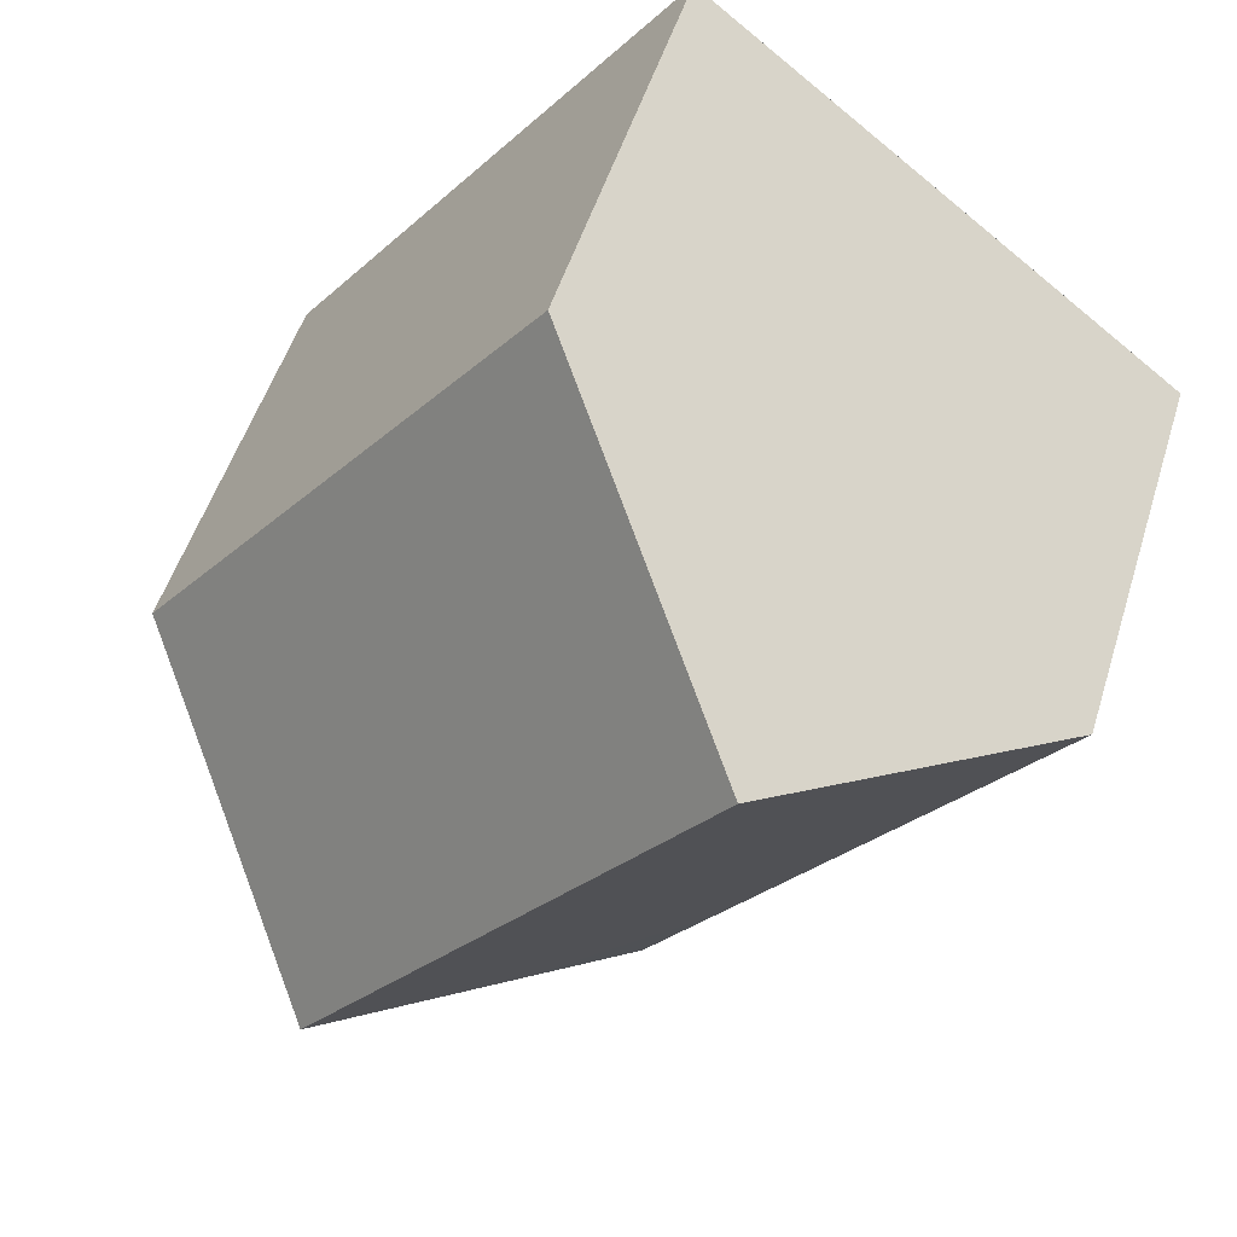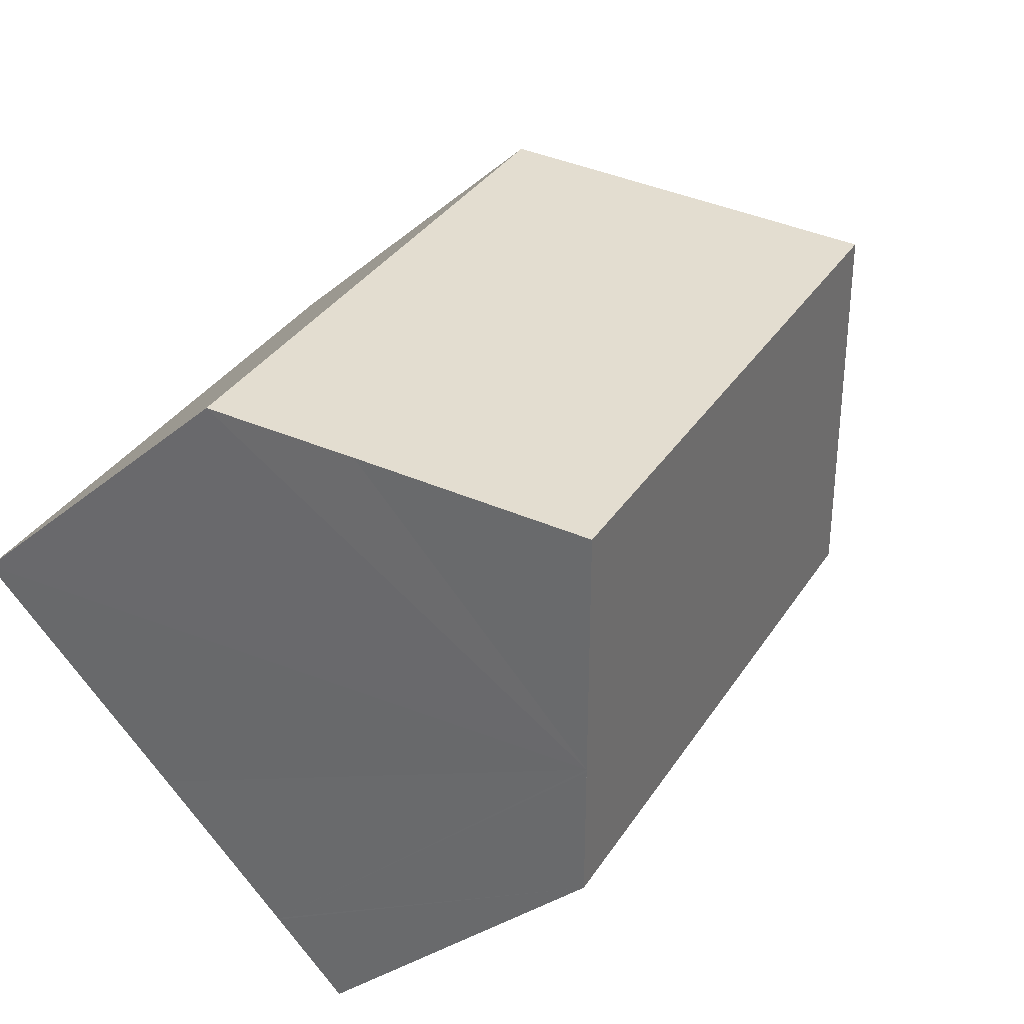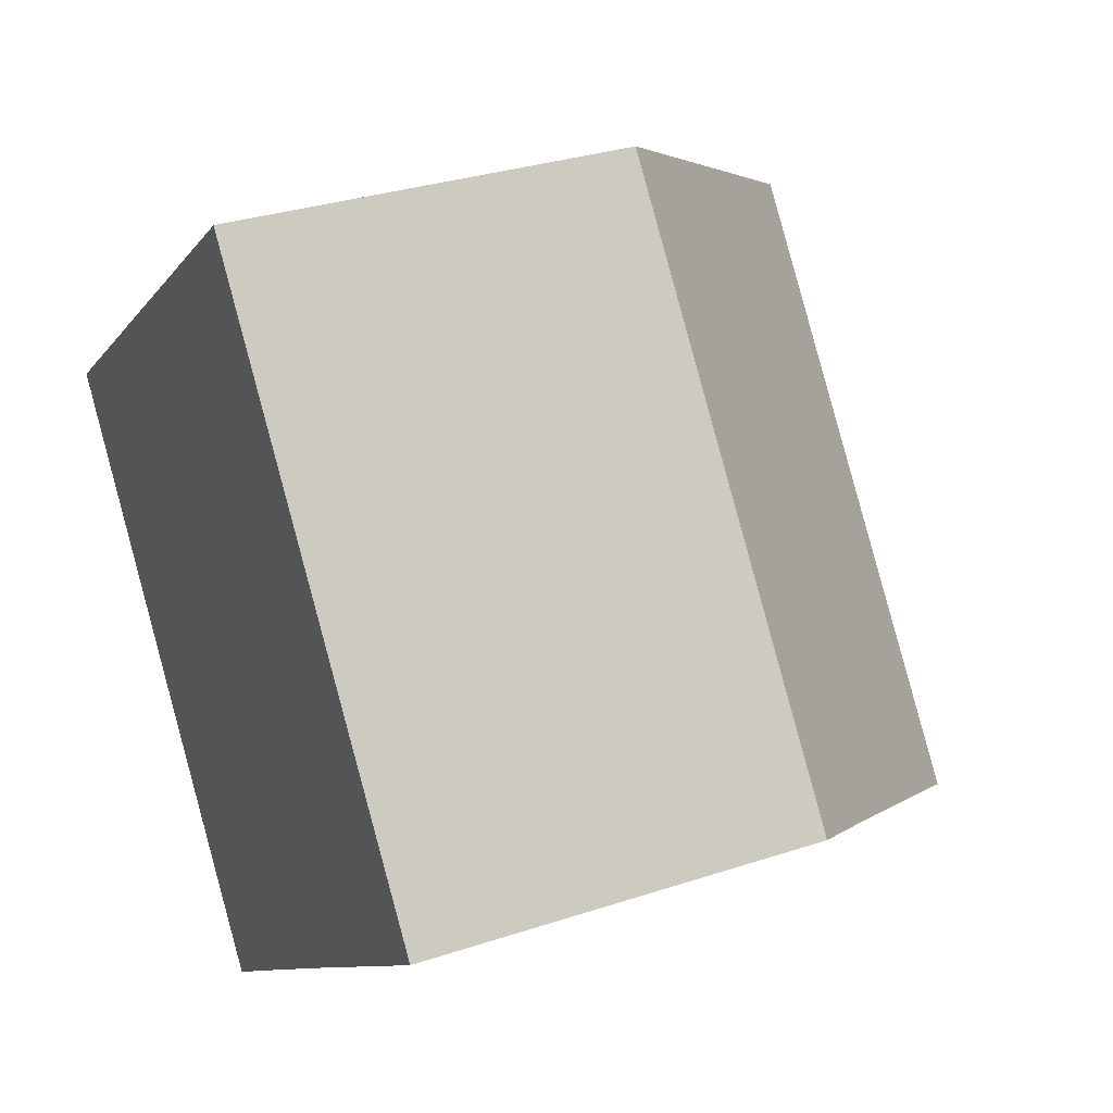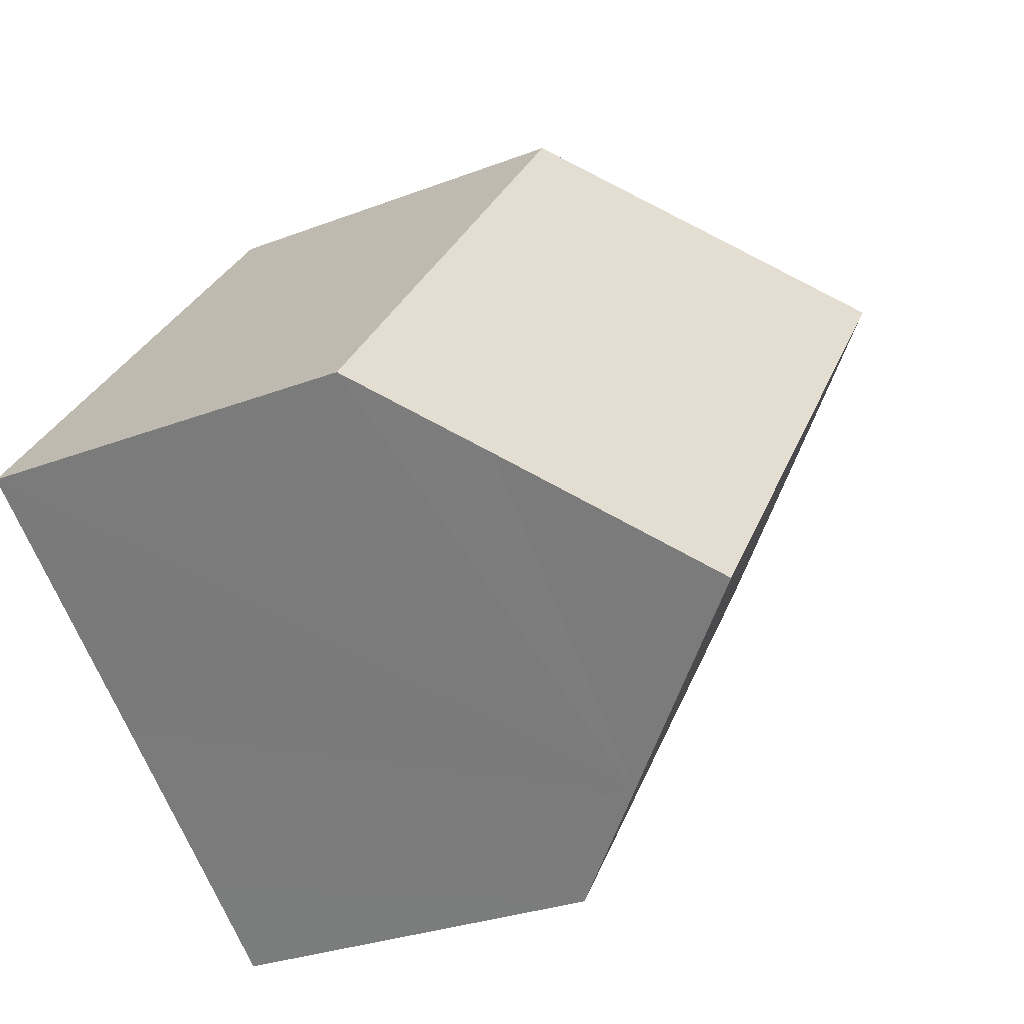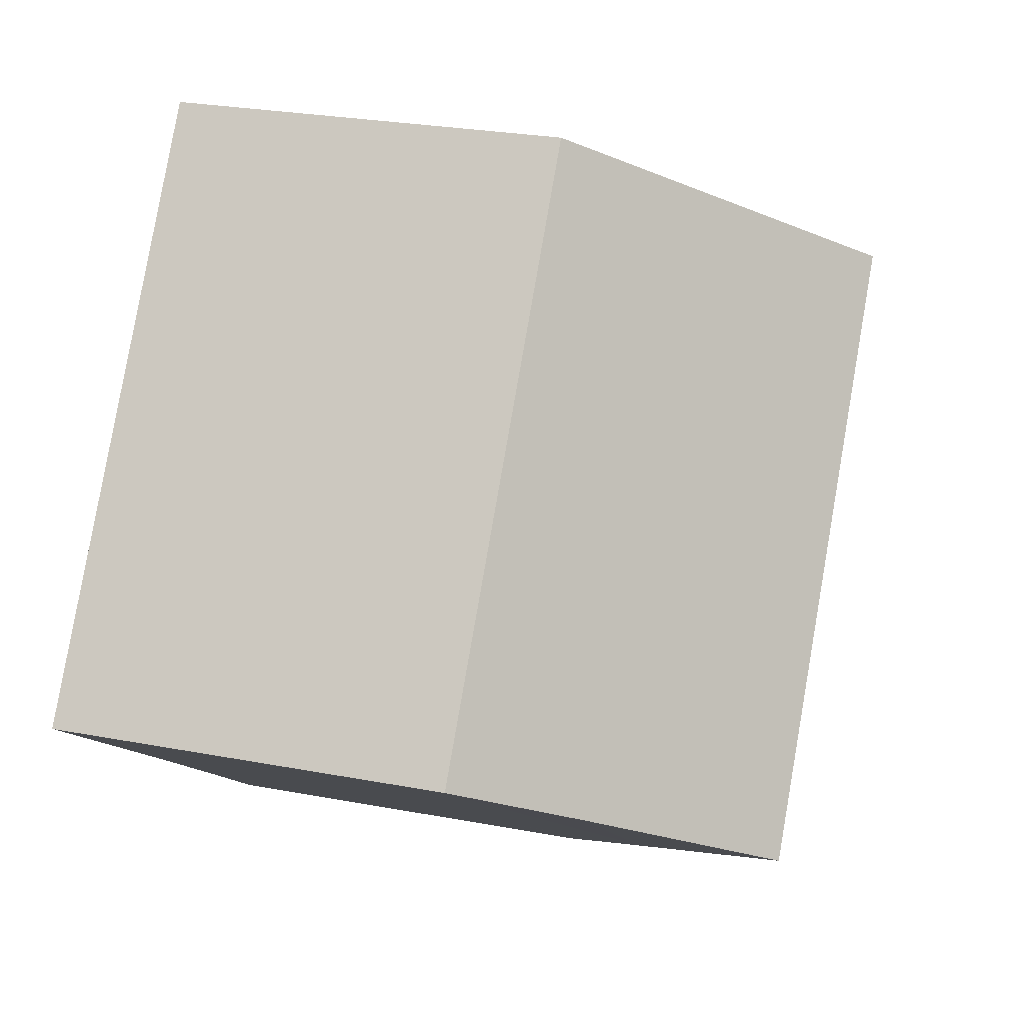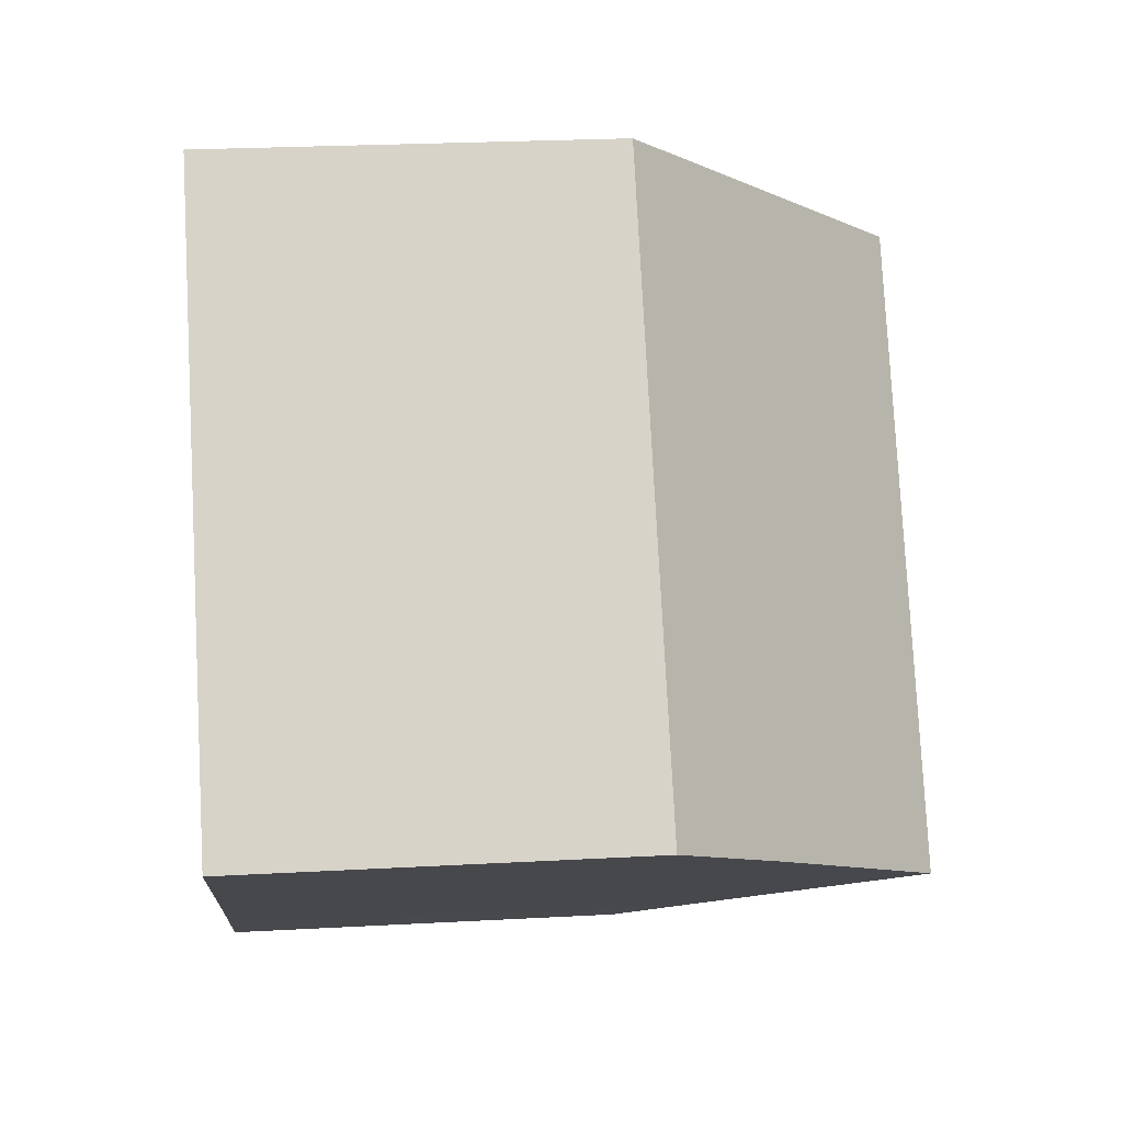
<metadata>
{"format":"obj","ext":"obj","renderer":"f3d","projection":"perspective","resolution":1024,"background":"white","views":[{"elev":51.2,"azim":-163.0,"up":"+Z"},{"elev":-30.4,"azim":139.8,"up":"+Z"},{"elev":31.0,"azim":64.5,"up":"+Z"},{"elev":-28.9,"azim":119.8,"up":"+Z"},{"elev":26.9,"azim":106.4,"up":"+Z"},{"elev":25.3,"azim":85.0,"up":"+Z"}]}
</metadata>
<code>
v  0.472 7.278 0.362
v  3.16 6.679 -4.193
v  0 6.716 4.112e-16
v  0.524 7.34 0.402
v  3.883 11.34 2.977
v  10.4 11.34 -5.539
v  4.104 6.668 -5.446
v  5.225 6.655 -6.933
v  7.876 8.334 -7.47
v  7.418 7.789 -7.821
v  6.454 6.64 -8.564
v  7.725 8.154 -7.586
v  7.848 8.3 -7.492
v  14.33 6.685 -2.565
v  7.793 6.685 5.973
v  12.77 8.523 -3.729
v  6.454 5.244e-16 -8.564
v  5.225 4.245e-16 -6.933
v  0 0 0
v  3.16 2.567e-16 -4.193
v  4.104 3.335e-16 -5.446
v  7.793 -3.657e-16 5.973
v  0.472 -2.217e-17 0.362
v  0.524 -2.462e-17 0.402
v  3.883 -1.823e-16 2.977
v  14.33 1.571e-16 -2.565
v  10.4 3.392e-16 -5.539
v  7.876 4.574e-16 -7.47
v  12.77 2.283e-16 -3.729
v  7.848 4.588e-16 -7.492
v  7.725 4.645e-16 -7.586
v  7.418 4.789e-16 -7.821
g defaultobject
f 1 2 3
f 2 1 4
f 2 4 5
f 2 5 6
f 2 6 7
f 7 6 8
f 8 6 9
f 8 9 10
f 8 10 11
f 10 9 12
f 12 9 13
f 14 5 15
f 5 14 16
f 5 16 6
f 17 8 11
f 8 17 7
f 7 17 2
f 2 17 3
f 3 17 18
f 3 18 19
f 19 18 20
f 20 18 21
f 4 15 5
f 15 4 1
f 15 1 3
f 15 3 19
f 15 19 22
f 22 19 23
f 22 23 24
f 22 24 25
f 22 14 15
f 14 22 26
f 16 9 6
f 9 16 14
f 9 14 26
f 9 26 27
f 9 27 28
f 27 26 29
f 28 13 9
f 13 28 12
f 12 28 10
f 10 28 11
f 11 28 30
f 11 30 17
f 17 30 31
f 17 31 32
f 20 23 19
f 23 20 25
f 25 20 22
f 22 20 26
f 26 20 21
f 26 21 18
f 26 18 29
f 29 18 28
f 28 18 32
f 32 18 17
f 28 32 31
f 28 31 30
f 29 28 27

</code>
